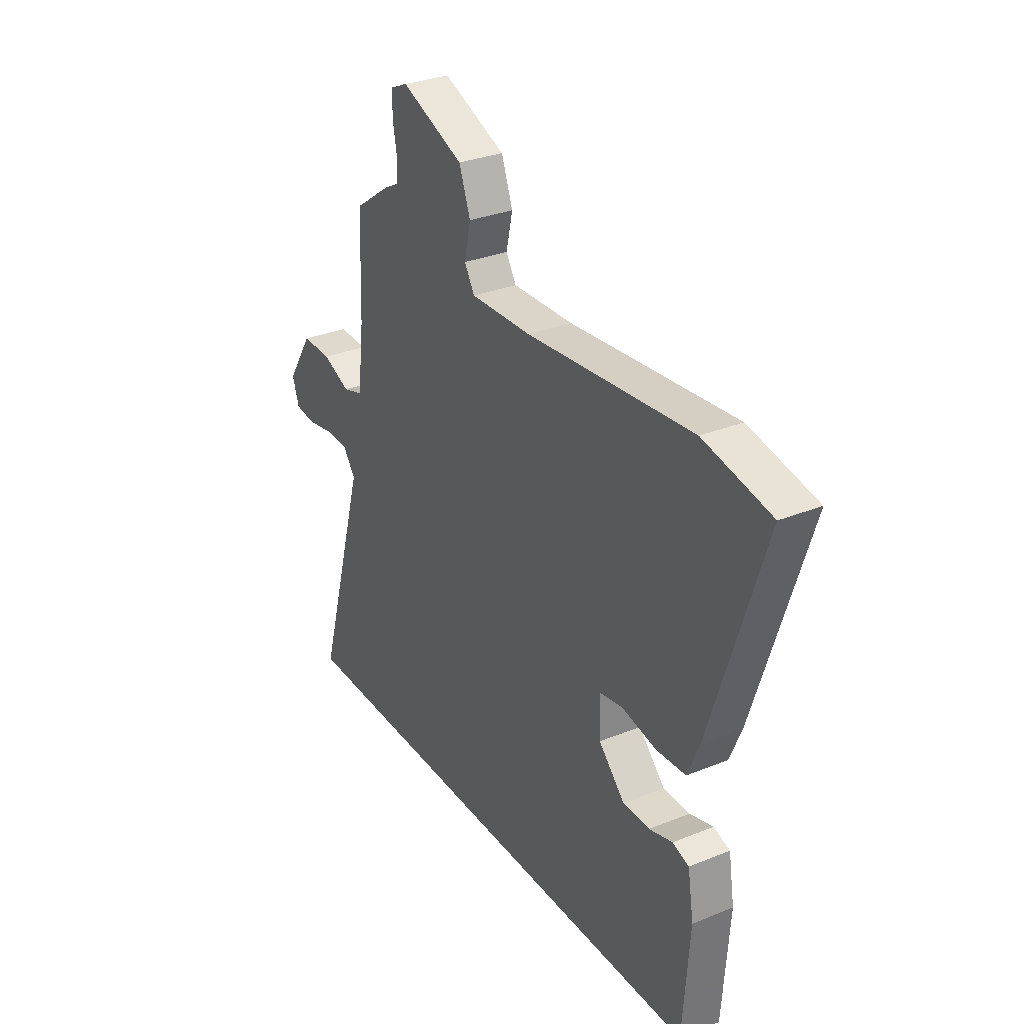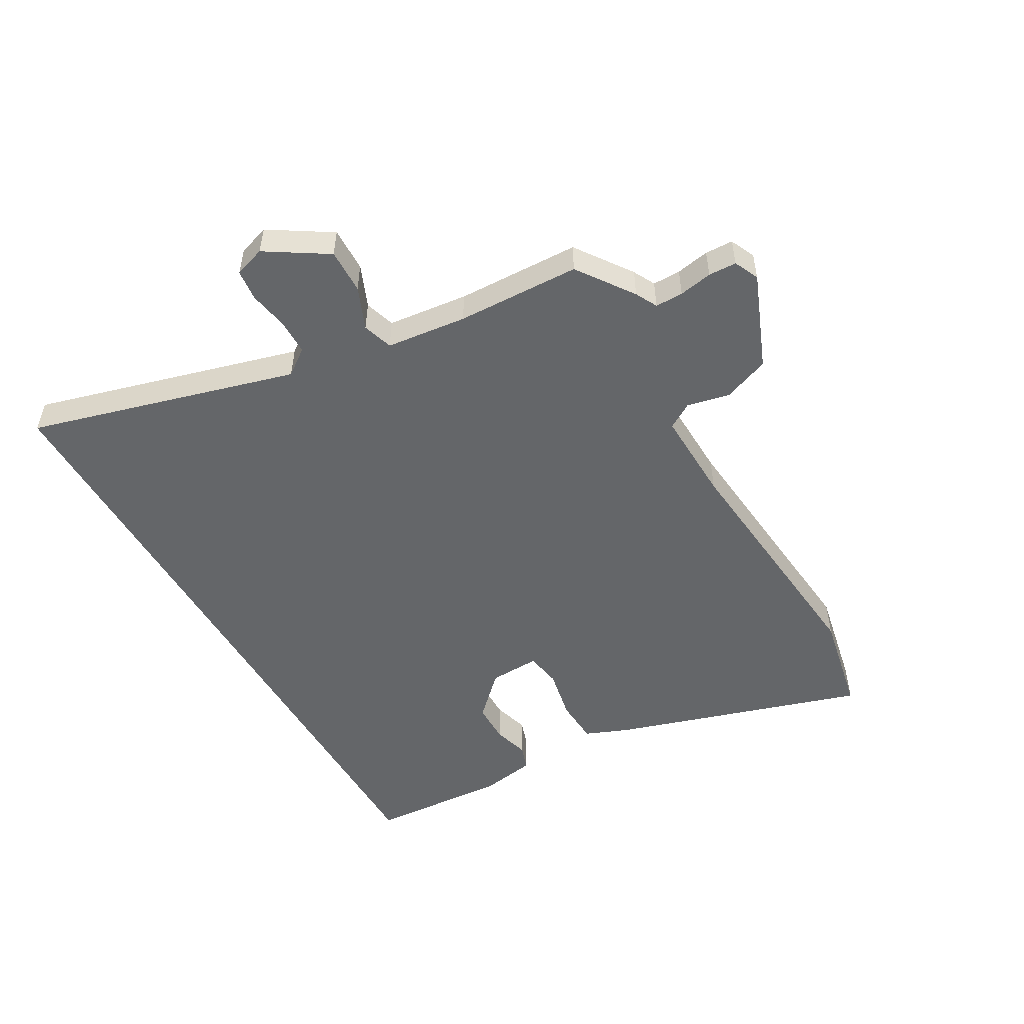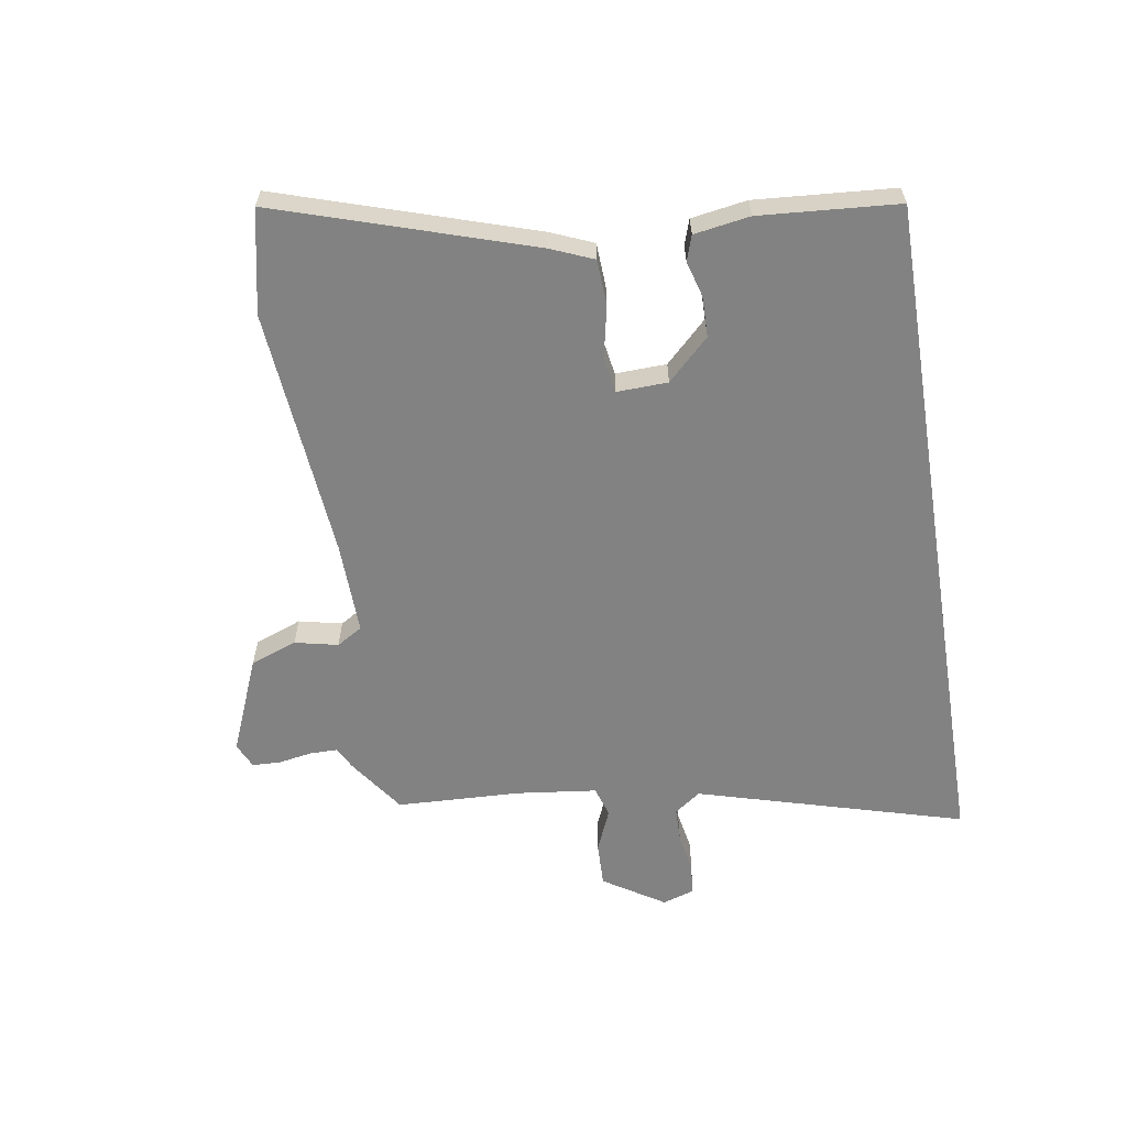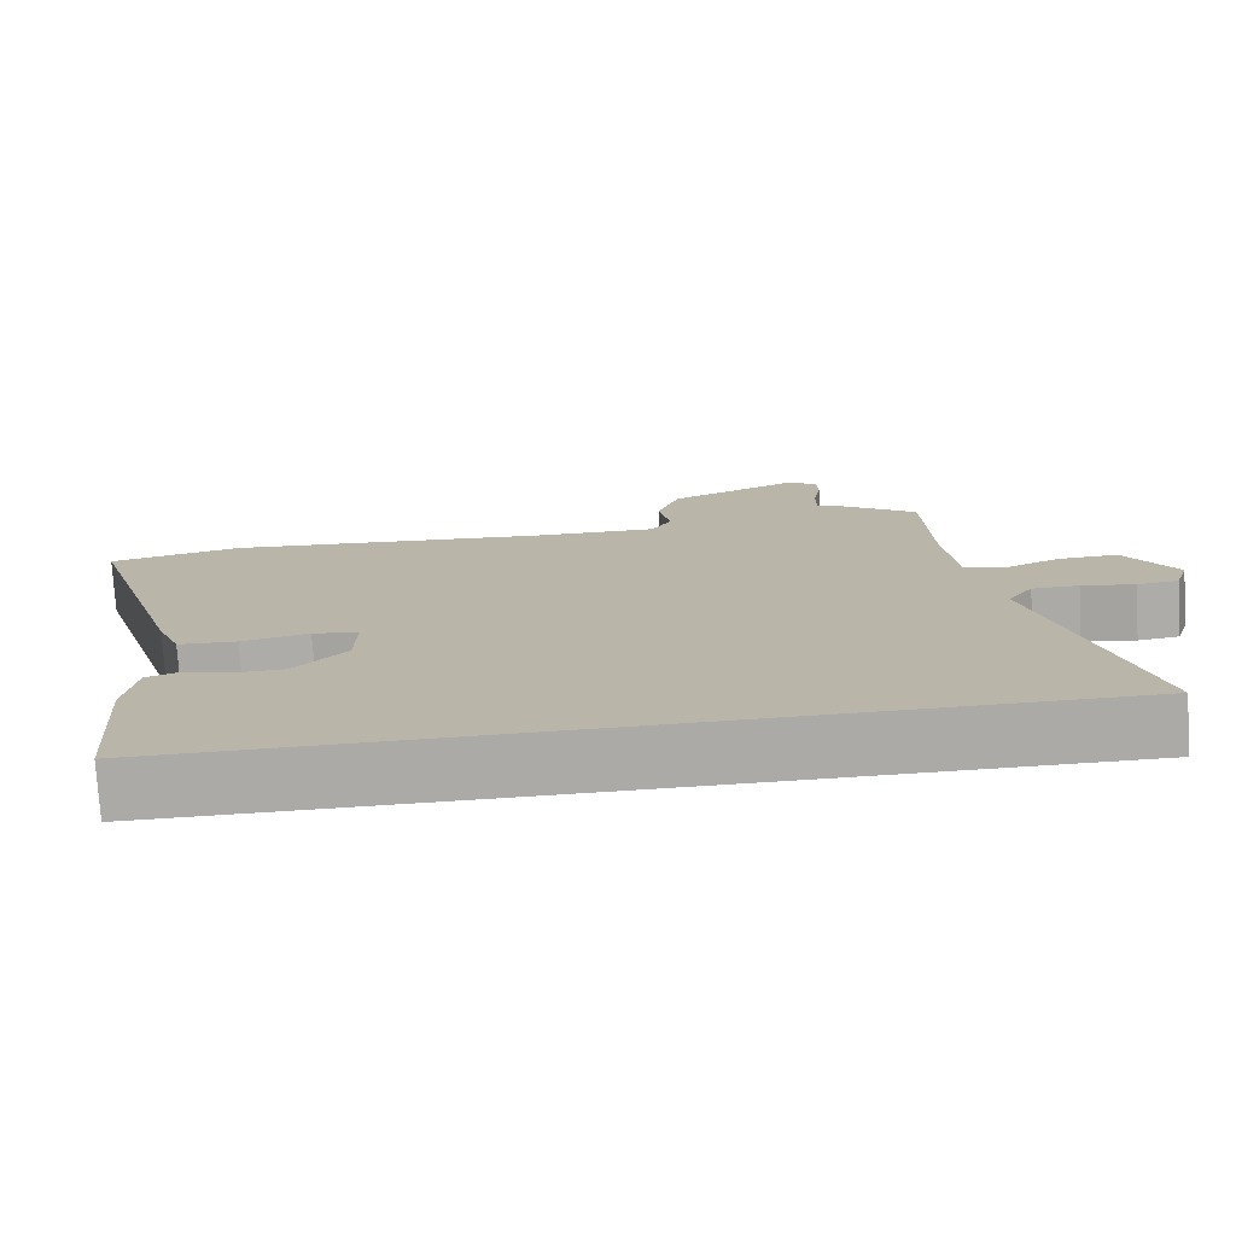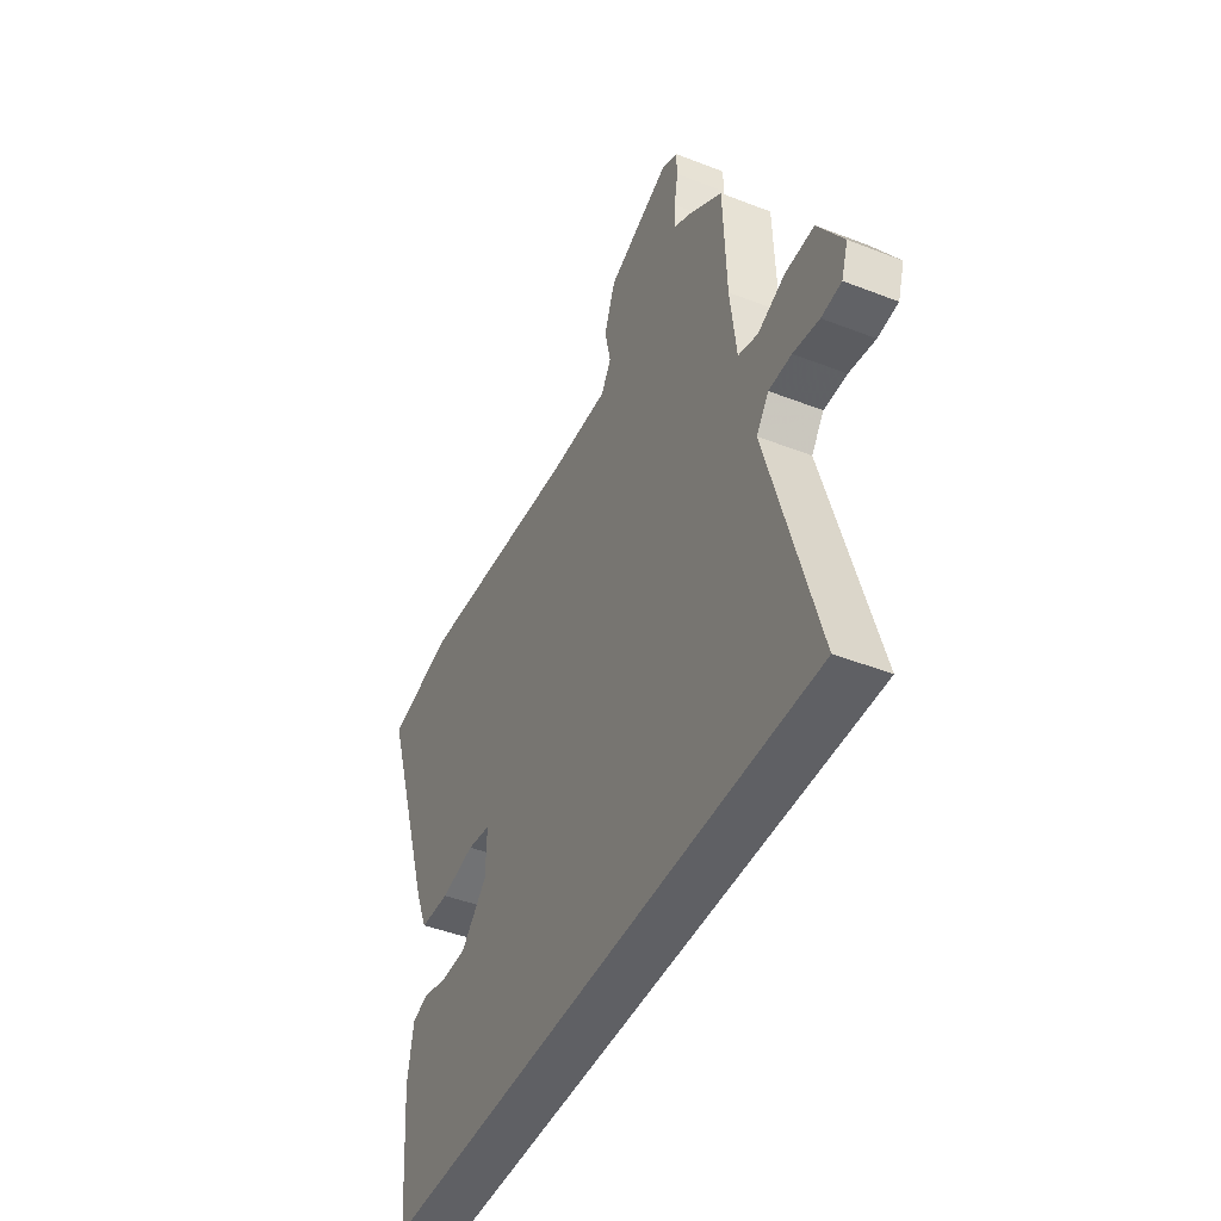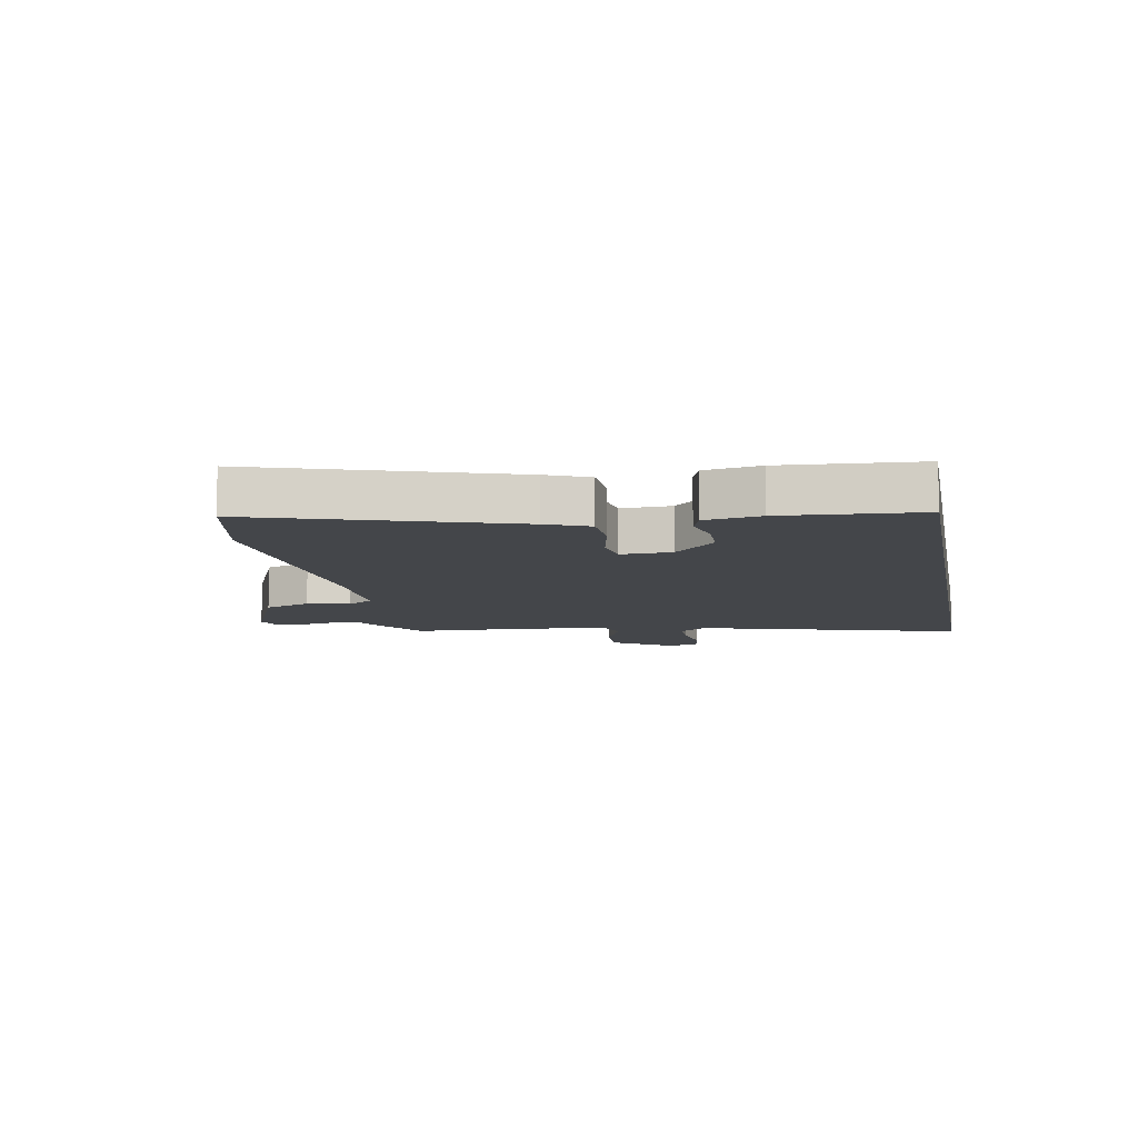
<metadata>
{"format":"obj","ext":"obj","renderer":"f3d","projection":"perspective","resolution":1024,"background":"white","views":[{"elev":30.7,"azim":59.7,"up":"+Z"},{"elev":-51.7,"azim":-60.0,"up":"+Y"},{"elev":-60.7,"azim":99.1,"up":"+Y"},{"elev":-75.9,"azim":-176.4,"up":"+Z"},{"elev":-44.5,"azim":-114.5,"up":"+Z"},{"elev":-9.8,"azim":100.6,"up":"+Y"}]}
</metadata>
<code>
v 0.484 0.07 0.503
v 0.656 0.07 0.467
v 0.521 0.07 0.045
v 0.491 0.07 -0.027
v 0.415 0.07 -0.031
v 0.328 0.07 -0.013
v 0.268 0.07 -0.023
v 0.271 0.07 -0.108
v 0.338 0.07 -0.177
v 0.406 0.07 -0.178
v 0.466 0.07 -0.161
v 0.508 0.07 -0.175
v 0.523 0.07 -0.268
v 0.506 0.07 -0.5
v -0.643 0.07 -0.5
v -0.516 0.07 -0.053
v -0.548 0.07 -0.009
v -0.607 0.07 -0.008
v -0.674 0.07 -0.02
v -0.726 0.07 -0.014
v -0.743 0.07 0.038
v -0.678 0.07 0.14
v -0.603 0.07 0.138
v -0.532 0.07 0.108
v -0.481 0.07 0.124
v -0.465 0.07 0.259
v -0.457 0.07 0.466
v -0.363 0.07 0.532
v -0.326 0.07 0.551
v -0.326 0.07 0.598
v -0.336 0.07 0.654
v -0.334 0.07 0.701
v -0.292 0.07 0.72
v -0.132 0.07 0.654
v -0.103 0.07 0.576
v -0.119 0.07 0.504
v -0.093 0.07 0.461
v 0.062 0.07 0.465
v 0.484 0 0.503
v 0.656 0 0.467
v 0.521 0 0.045
v 0.491 0 -0.027
v 0.415 0 -0.031
v 0.328 0 -0.013
v 0.268 0 -0.023
v 0.271 0 -0.108
v 0.338 0 -0.177
v 0.406 0 -0.178
v 0.466 0 -0.161
v 0.508 0 -0.175
v 0.523 0 -0.268
v 0.506 0 -0.5
v -0.643 0 -0.5
v -0.516 0 -0.053
v -0.548 0 -0.009
v -0.607 0 -0.008
v -0.674 0 -0.02
v -0.726 0 -0.014
v -0.743 0 0.038
v -0.678 0 0.14
v -0.603 0 0.138
v -0.532 0 0.108
v -0.481 0 0.124
v -0.465 0 0.259
v -0.457 0 0.466
v -0.363 0 0.532
v -0.326 0 0.551
v -0.326 0 0.598
v -0.336 0 0.654
v -0.334 0 0.701
v -0.292 0 0.72
v -0.132 0 0.654
v -0.103 0 0.576
v -0.119 0 0.504
v -0.093 0 0.461
v 0.062 0 0.465
f 34 35 36
f 33 34 36
f 32 33 36
f 31 32 36
f 30 31 36
f 29 30 36 37
f 28 29 37
f 27 28 37
f 26 27 37
f 25 26 37 38
f 22 23 24
f 21 22 24
f 20 21 24
f 19 20 24
f 18 19 24
f 17 18 24 25
f 1 2 3
f 38 1 3
f 25 38 3
f 17 25 3
f 16 17 3
f 13 14 15
f 12 13 15
f 11 12 15
f 10 11 15
f 9 10 15
f 8 9 15 16
f 3 4 5 6
f 3 6 7
f 16 3 7
f 7 8 16
f 74 73 72
f 74 72 71
f 74 71 70
f 74 70 69
f 74 69 68
f 75 74 68 67
f 75 67 66
f 75 66 65
f 75 65 64
f 76 75 64 63
f 62 61 60
f 62 60 59
f 62 59 58
f 62 58 57
f 62 57 56
f 63 62 56 55
f 41 40 39
f 41 39 76
f 41 76 63
f 41 63 55
f 41 55 54
f 53 52 51
f 53 51 50
f 53 50 49
f 53 49 48
f 53 48 47
f 54 53 47 46
f 44 43 42 41
f 45 44 41
f 45 41 54
f 54 46 45
f 1 39 40 2
f 2 40 41 3
f 3 41 42 4
f 4 42 43 5
f 5 43 44 6
f 6 44 45 7
f 7 45 46 8
f 8 46 47 9
f 9 47 48 10
f 10 48 49 11
f 11 49 50 12
f 12 50 51 13
f 13 51 52 14
f 14 52 53 15
f 15 53 54 16
f 16 54 55 17
f 17 55 56 18
f 18 56 57 19
f 19 57 58 20
f 20 58 59 21
f 21 59 60 22
f 22 60 61 23
f 23 61 62 24
f 24 62 63 25
f 25 63 64 26
f 26 64 65 27
f 27 65 66 28
f 28 66 67 29
f 29 67 68 30
f 30 68 69 31
f 31 69 70 32
f 32 70 71 33
f 33 71 72 34
f 34 72 73 35
f 35 73 74 36
f 36 74 75 37
f 37 75 76 38
f 38 76 39 1

</code>
